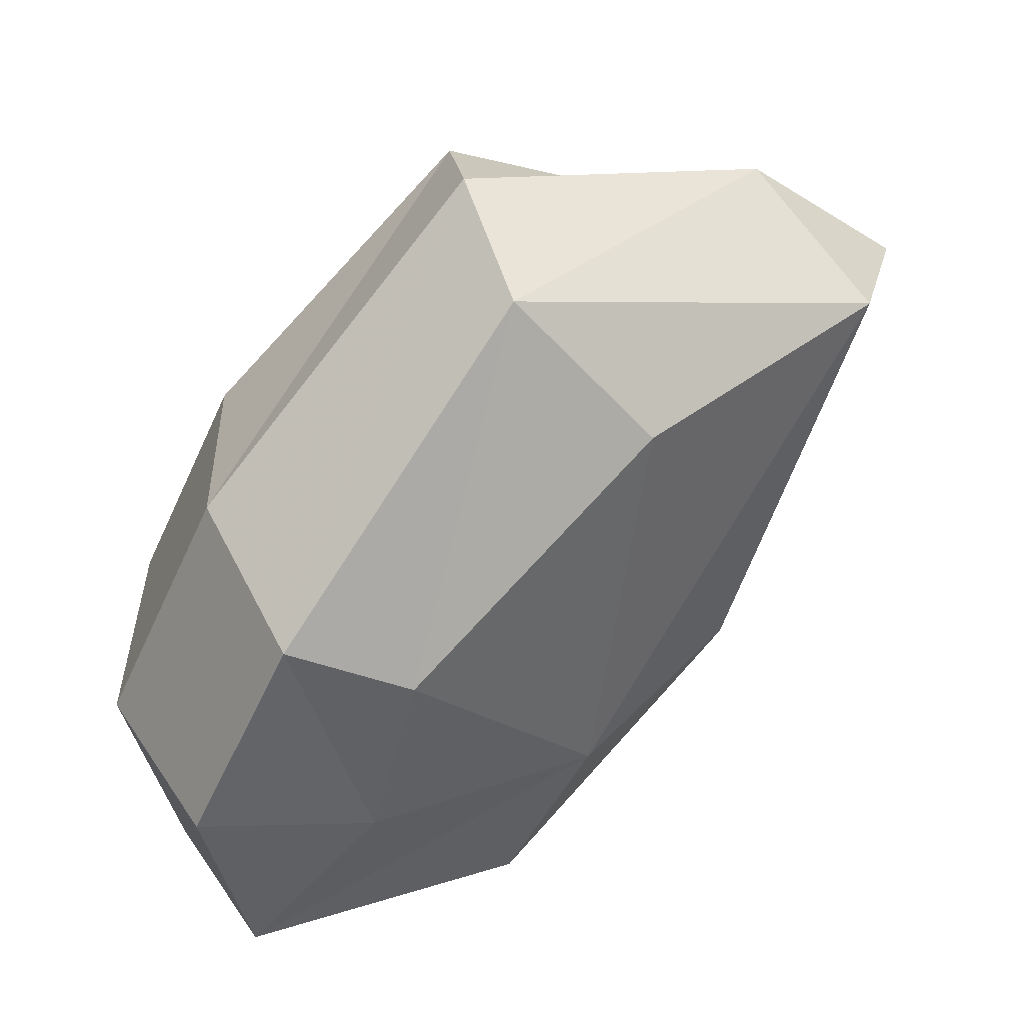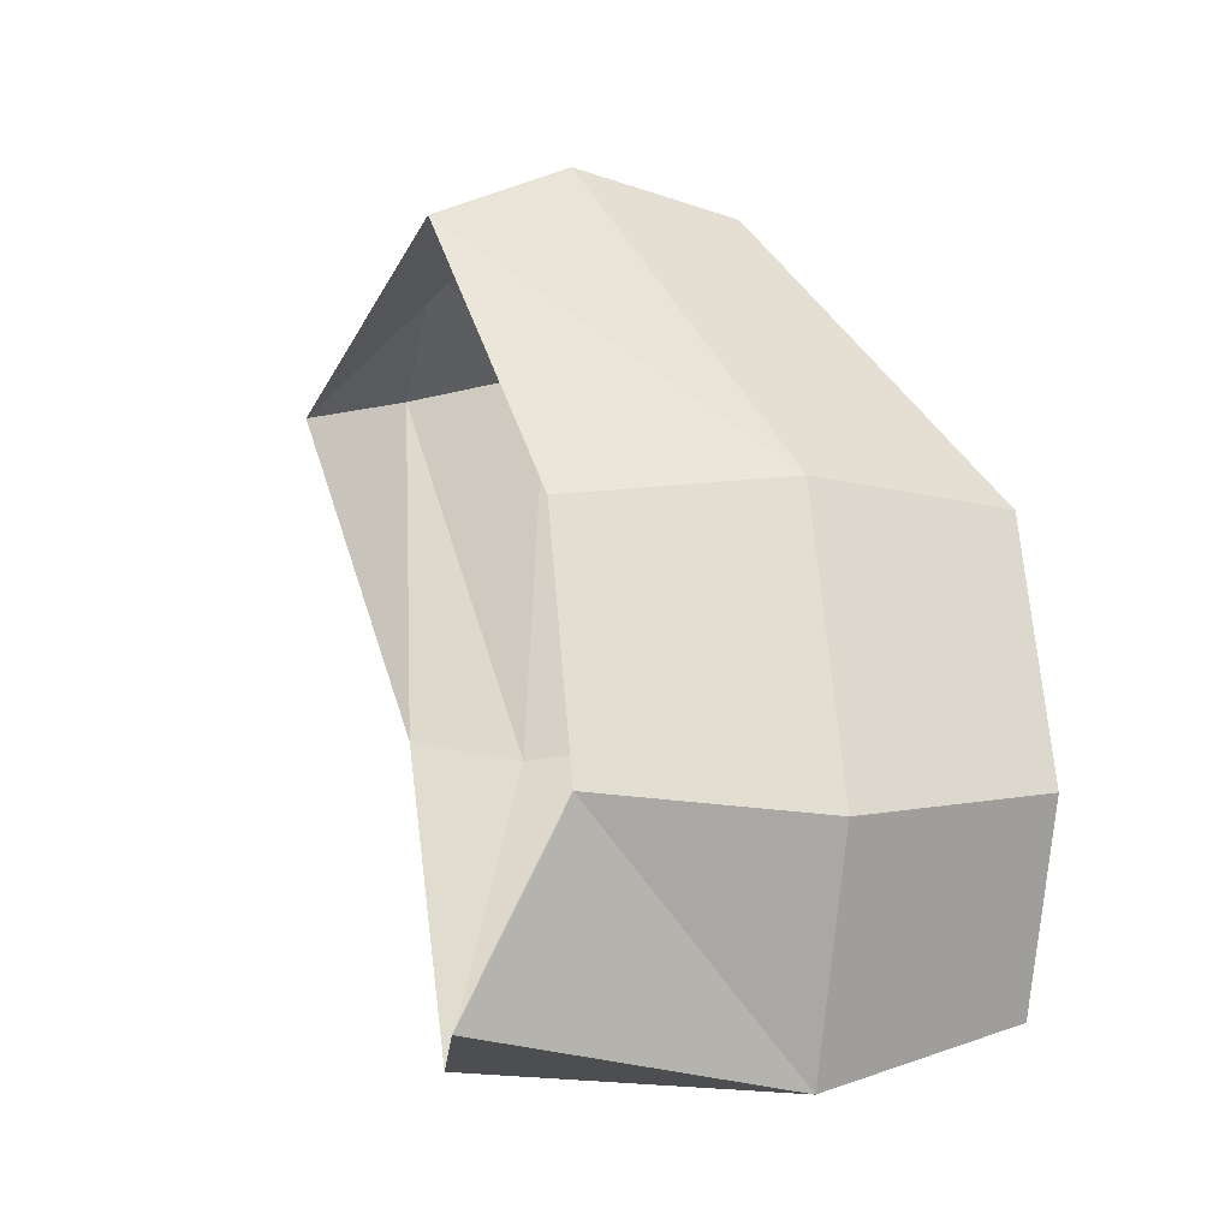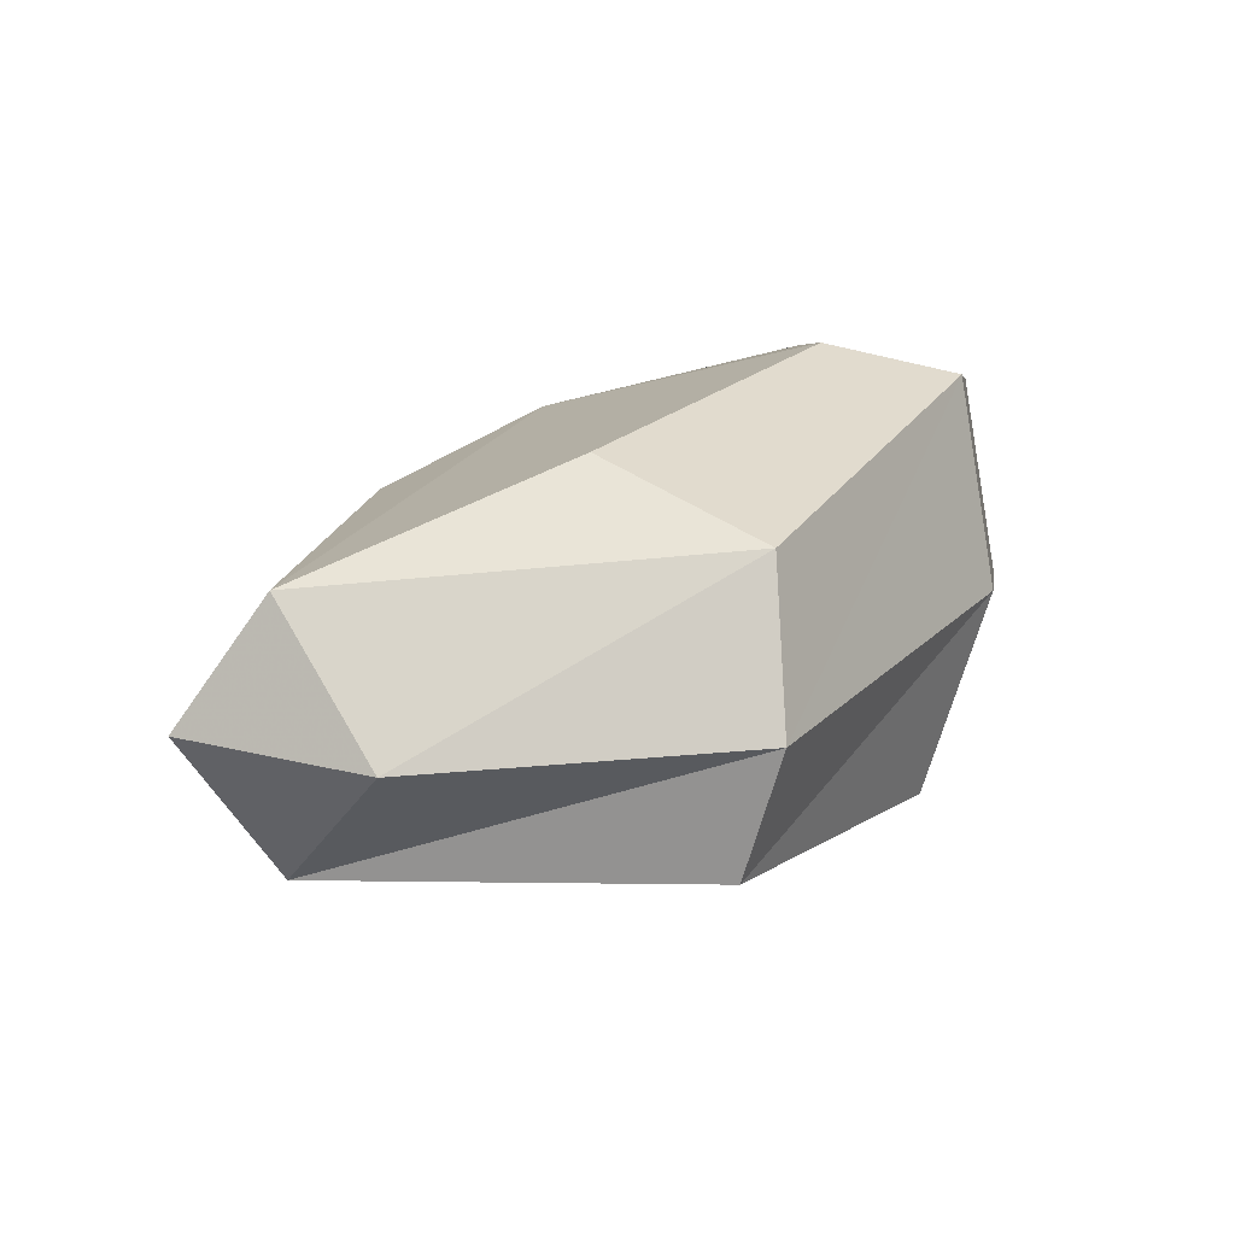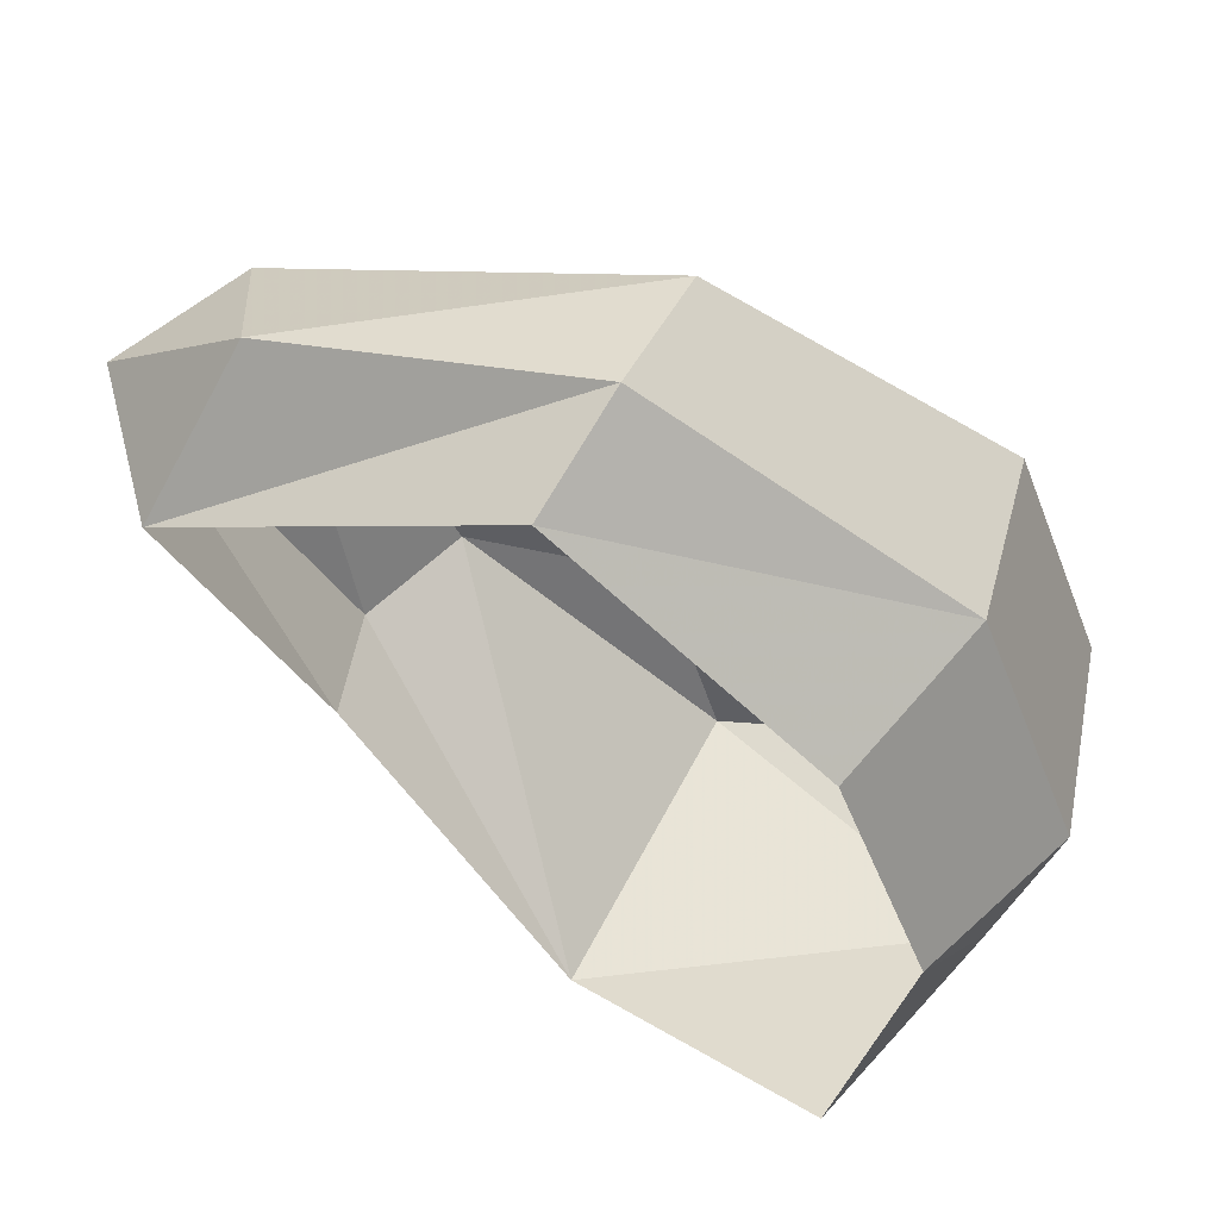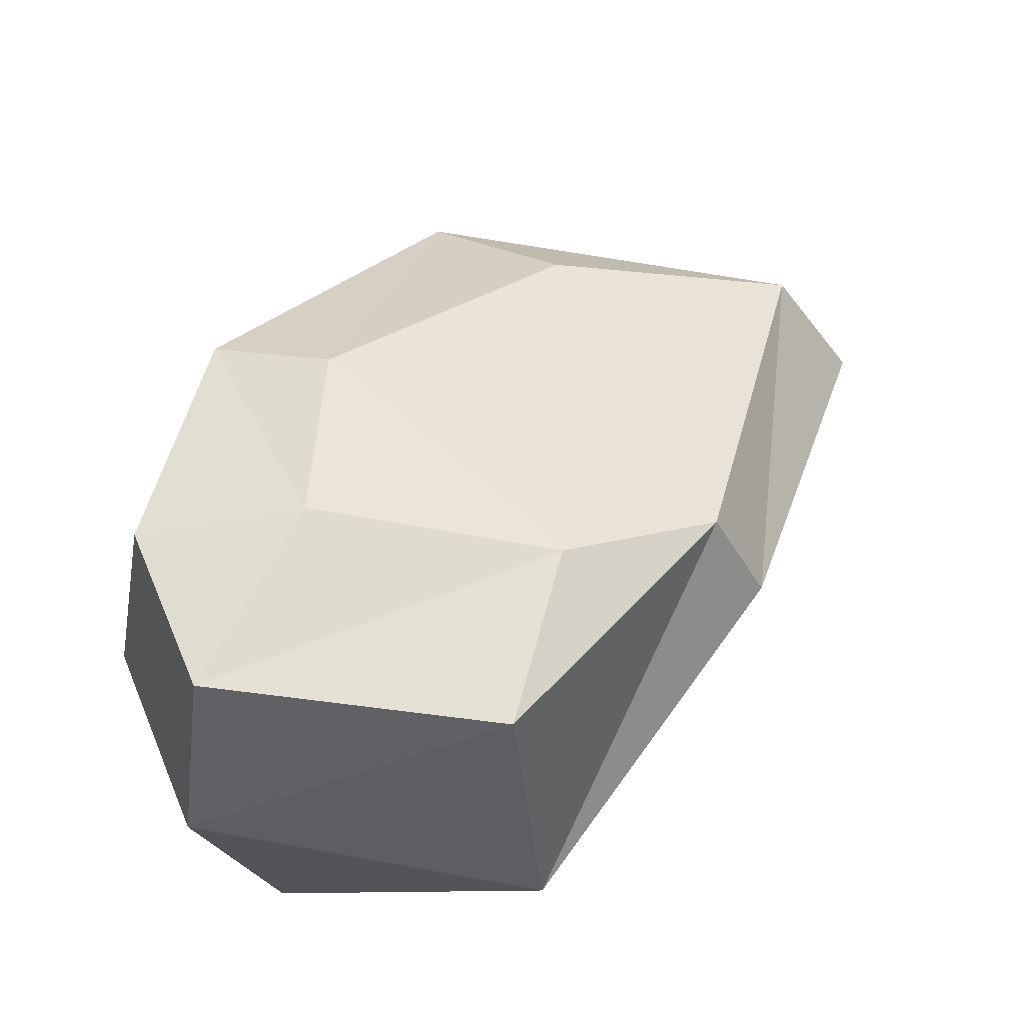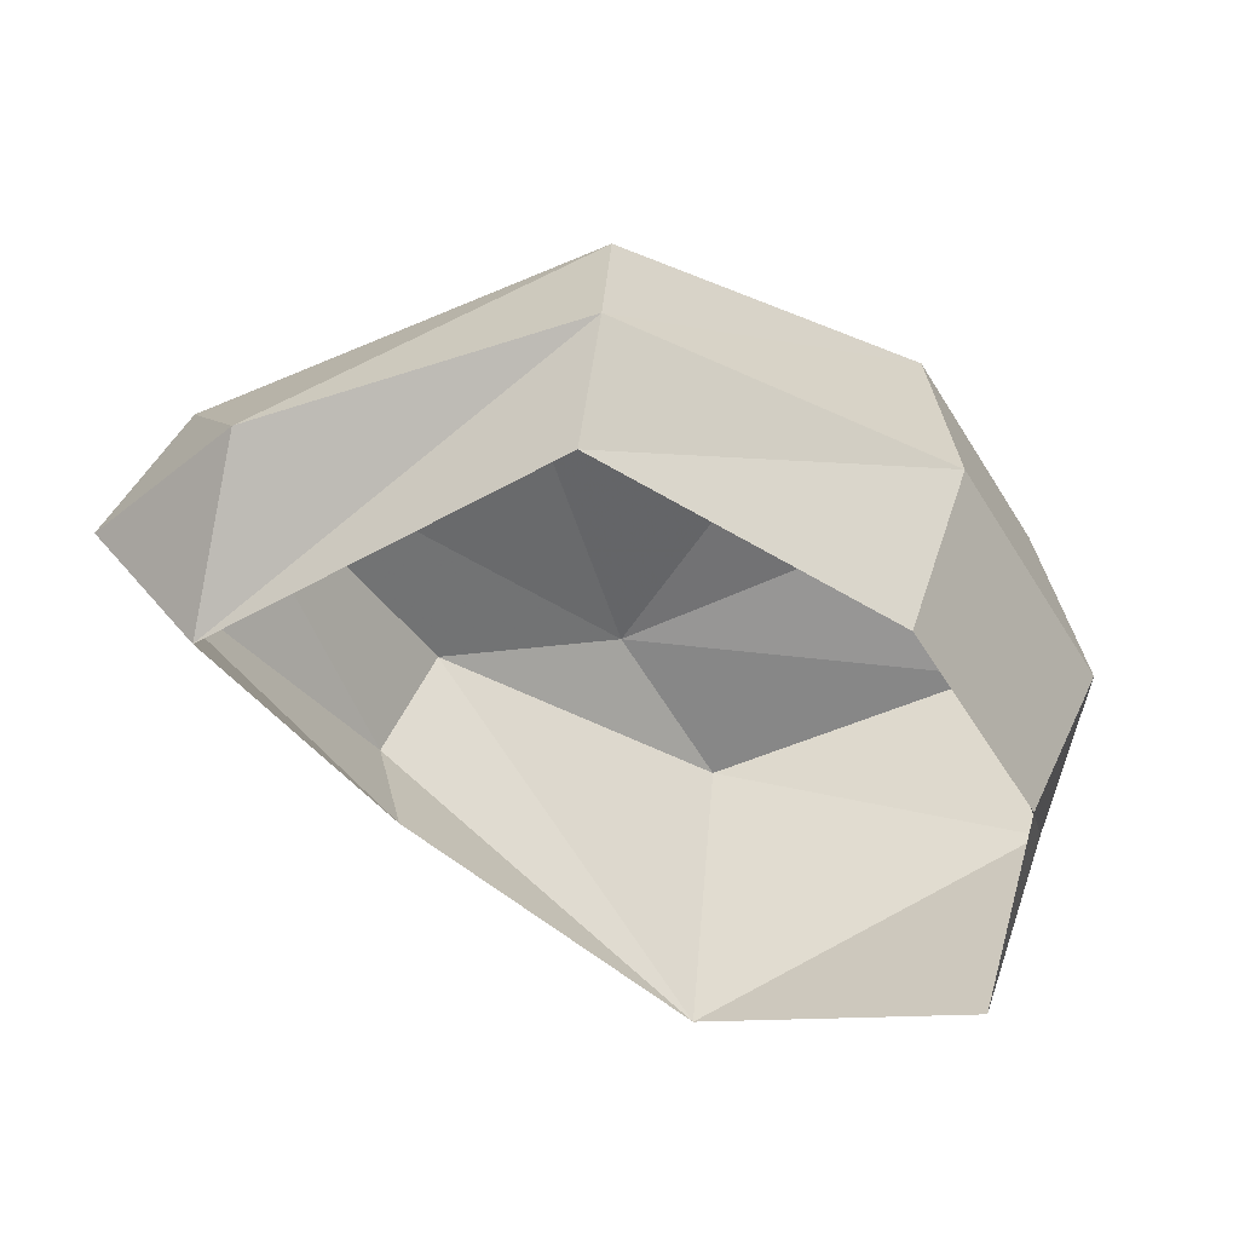
<metadata>
{"format":"obj","ext":"obj","renderer":"f3d","projection":"perspective","resolution":1024,"background":"white","views":[{"elev":40.2,"azim":160.9,"up":"+Z"},{"elev":2.0,"azim":68.2,"up":"+Z"},{"elev":8.2,"azim":-15.9,"up":"+Y"},{"elev":54.8,"azim":21.8,"up":"+Z"},{"elev":52.8,"azim":171.1,"up":"+Y"},{"elev":-47.7,"azim":6.7,"up":"+Y"}]}
</metadata>
<code>
g pSphere180
v -227.2 -159.7 145.2
v 18.06 -72.47 280.3
v 2.293 -152.4 251.7
v -193.1 -85.22 237.3
v 213.3 -18.58 103.8
v 171.7 -144.2 93.75
v 288.1 -31.23 -63.07
v 236.5 -155.2 -50.75
v 252.9 -31.95 -205.8
v 200.9 -205.6 -172.9
v 20.24 30.64 254.3
v -238.9 7.637 177.9
v 197.8 112 86.01
v 262.5 101.1 -58.49
v 232 100.4 -182.1
v 200.9 -205.6 -172.9
v 252.9 -31.95 -205.8
v 15.8 -148.3 -229.5
v 35.22 64.24 -219.1
v 232 100.4 -182.1
v -133.1 37.28 -61.39
v -169.1 -33.84 -73.08
v -148.7 -116.1 -56.76
v -292.5 -72.25 159.4
v -227.2 -159.7 145.2
v -238.9 7.637 177.9
v -16.18 84.91 -103.4
v 149.5 124.1 -71.45
v 262.5 101.1 -58.49
v 197.8 112 86.01
v 120.9 130.6 47.67
v 20.24 30.64 254.3
v -56.87 76.37 162.2
v -238.9 7.637 177.9
v -56.87 76.37 162.2
v -16.18 84.91 -103.4
v -16.18 84.91 -103.4
v -227.2 -159.7 145.2
v -292.5 -72.25 159.4
v -193.1 -85.22 237.3
v -238.9 7.637 177.9
g pSphere180_0
f 3 2 1
f 2 4 1
f 5 2 3
f 6 5 3
f 7 5 6
f 8 7 6
f 9 7 8
f 10 9 8
f 2 11 4
f 11 12 4
f 5 13 2
f 13 11 2
f 7 14 5
f 14 13 5
f 9 15 7
f 15 14 7
f 18 17 16
f 18 19 17
f 19 20 17
f 21 19 18
f 22 21 18
f 23 22 18
f 24 22 23
f 25 24 23
f 24 26 22
f 26 21 22
f 19 27 20
f 21 27 19
f 26 27 21
f 27 28 20
f 20 28 29
f 29 28 30
f 28 31 30
f 30 31 32
f 31 33 32
f 32 33 34
f 35 27 26
f 31 36 33
f 28 37 31
f 40 39 38
f 40 41 39

</code>
